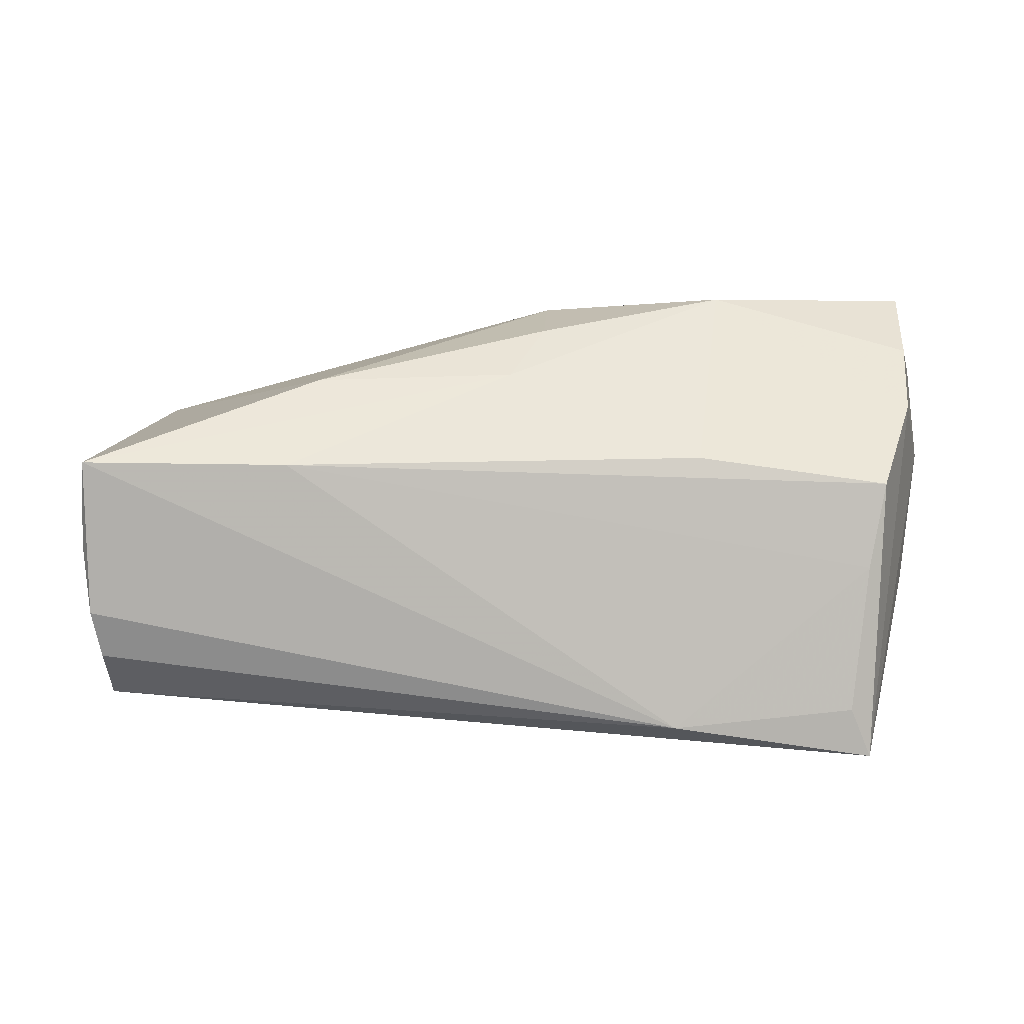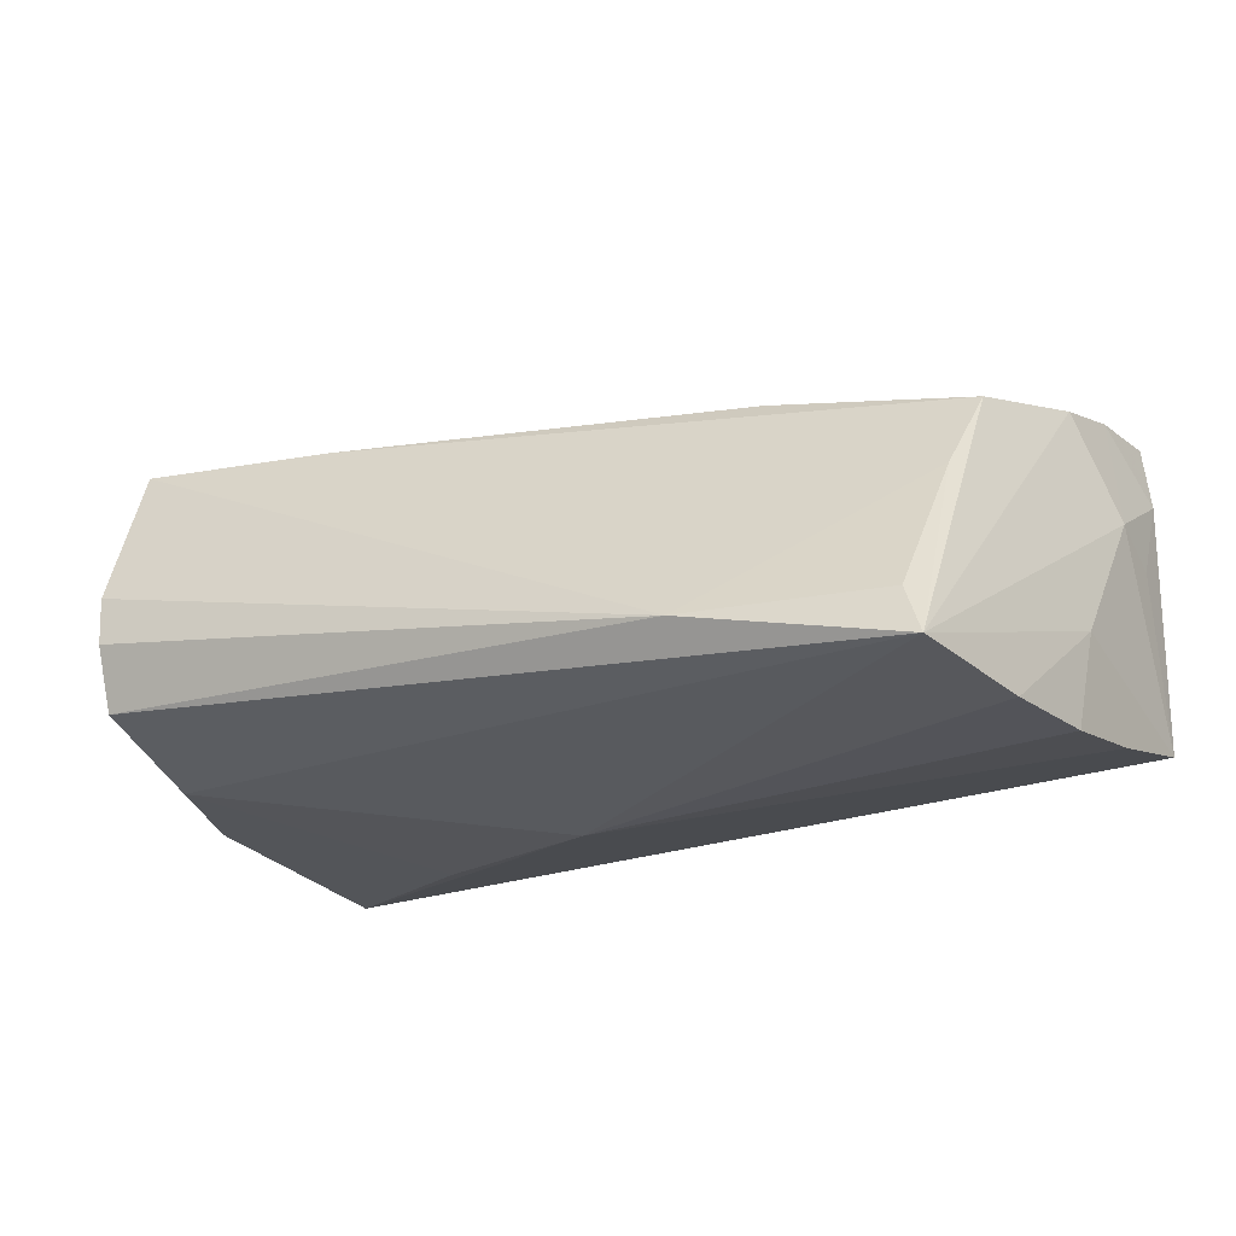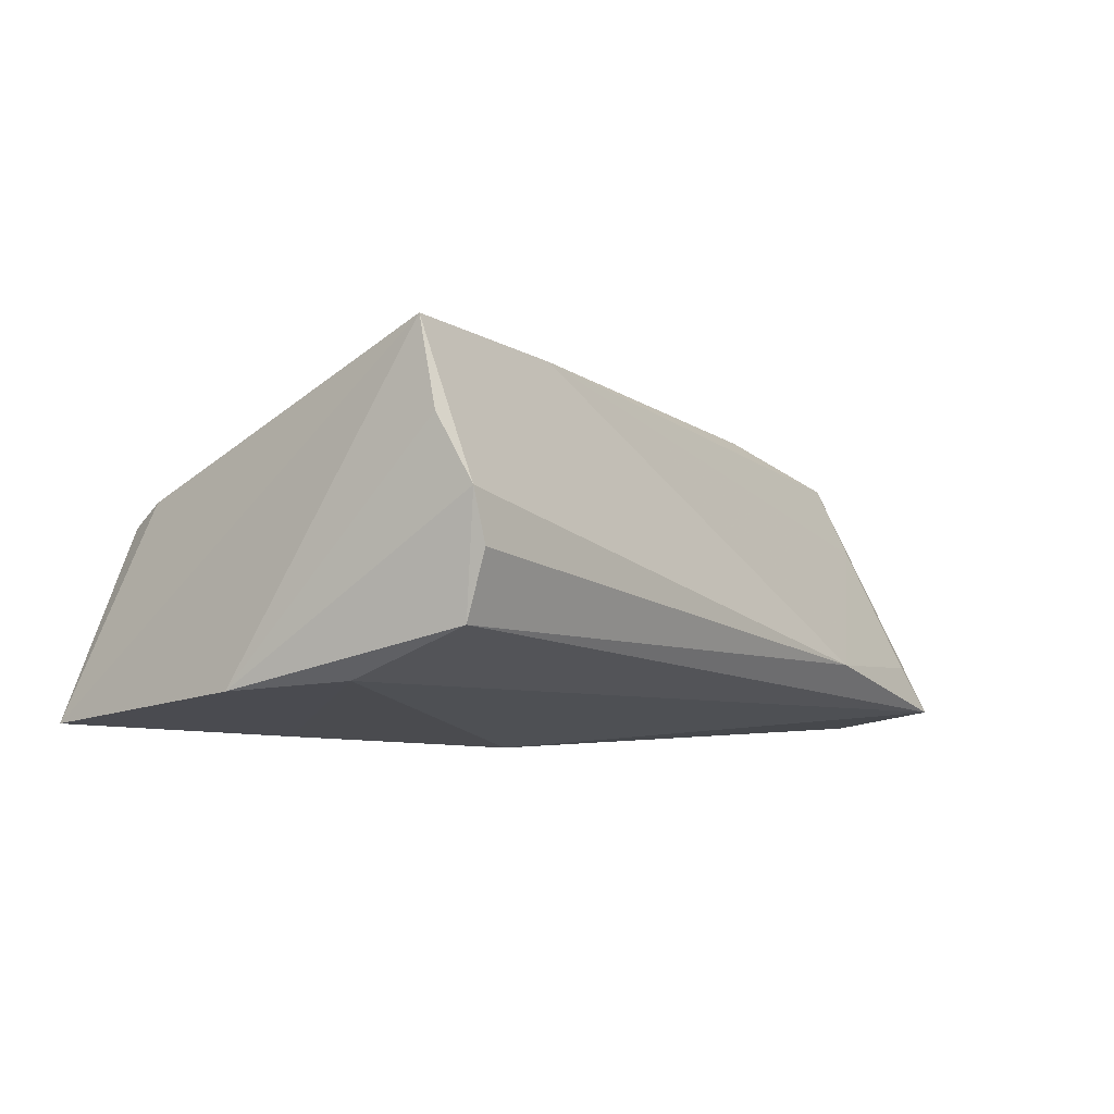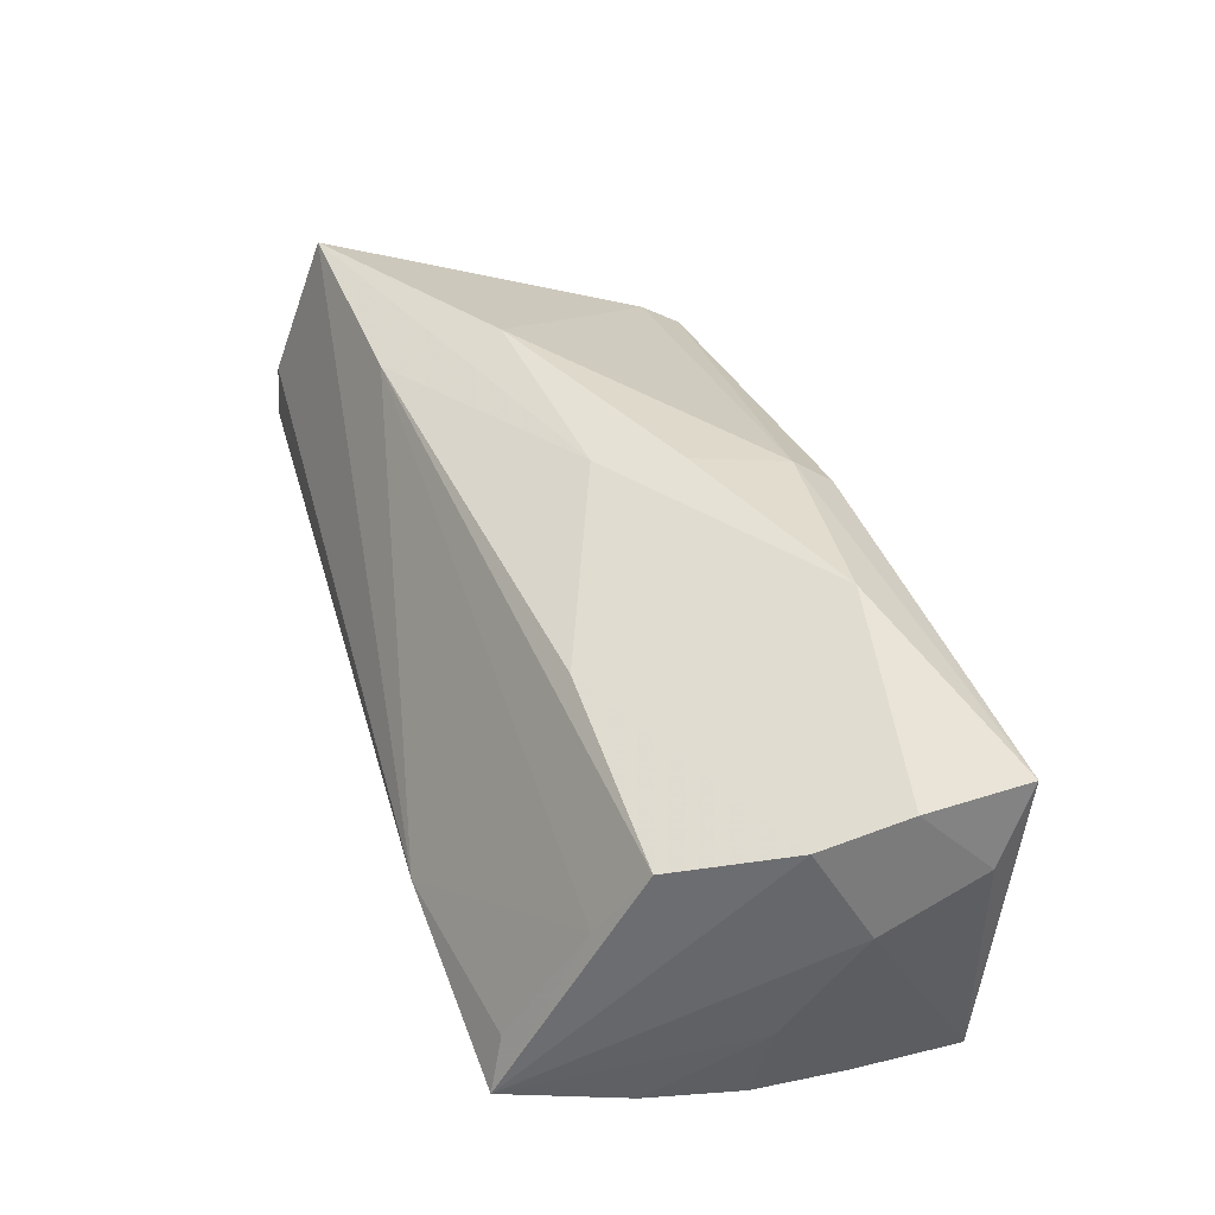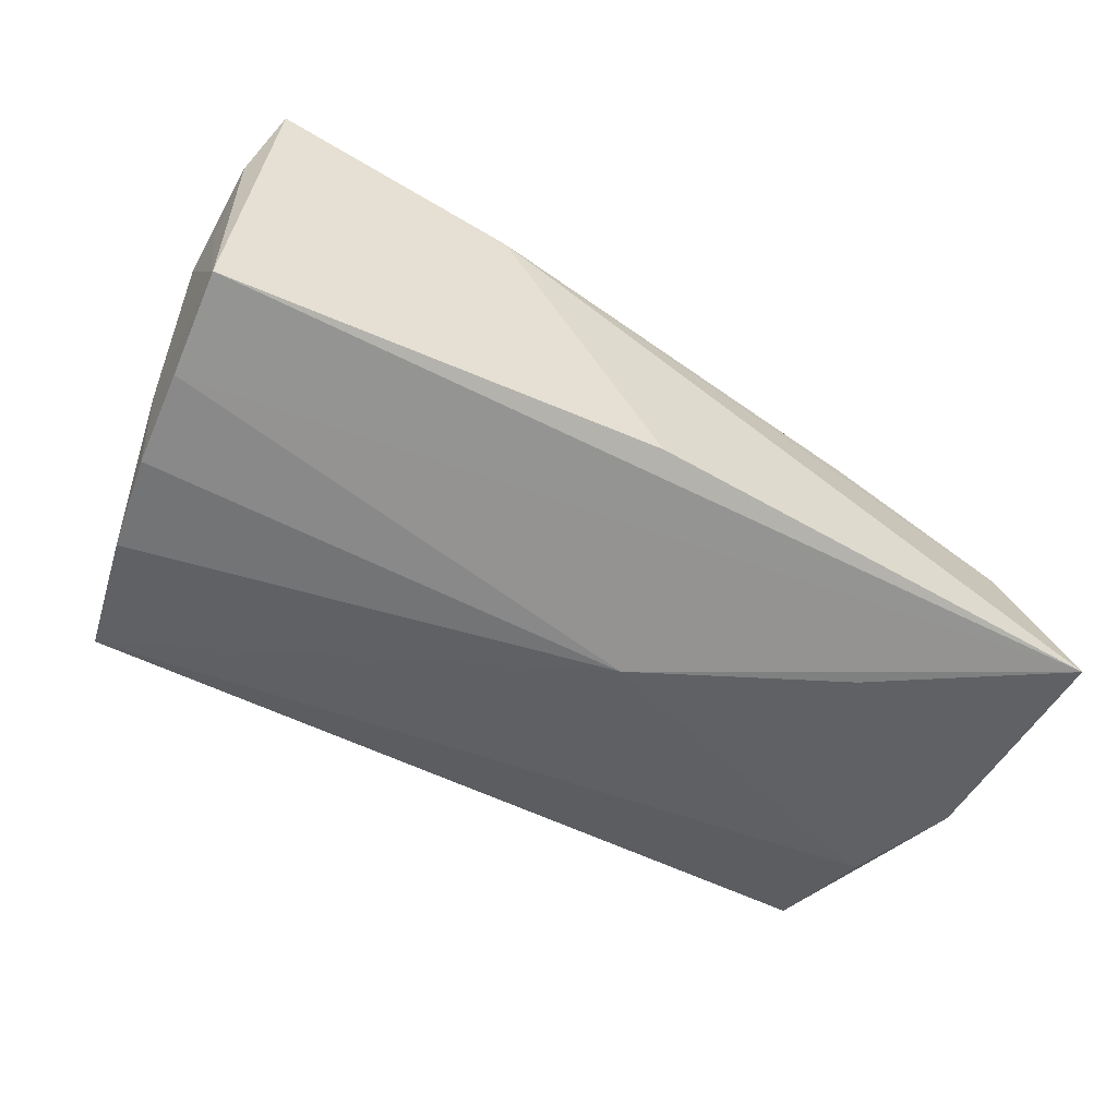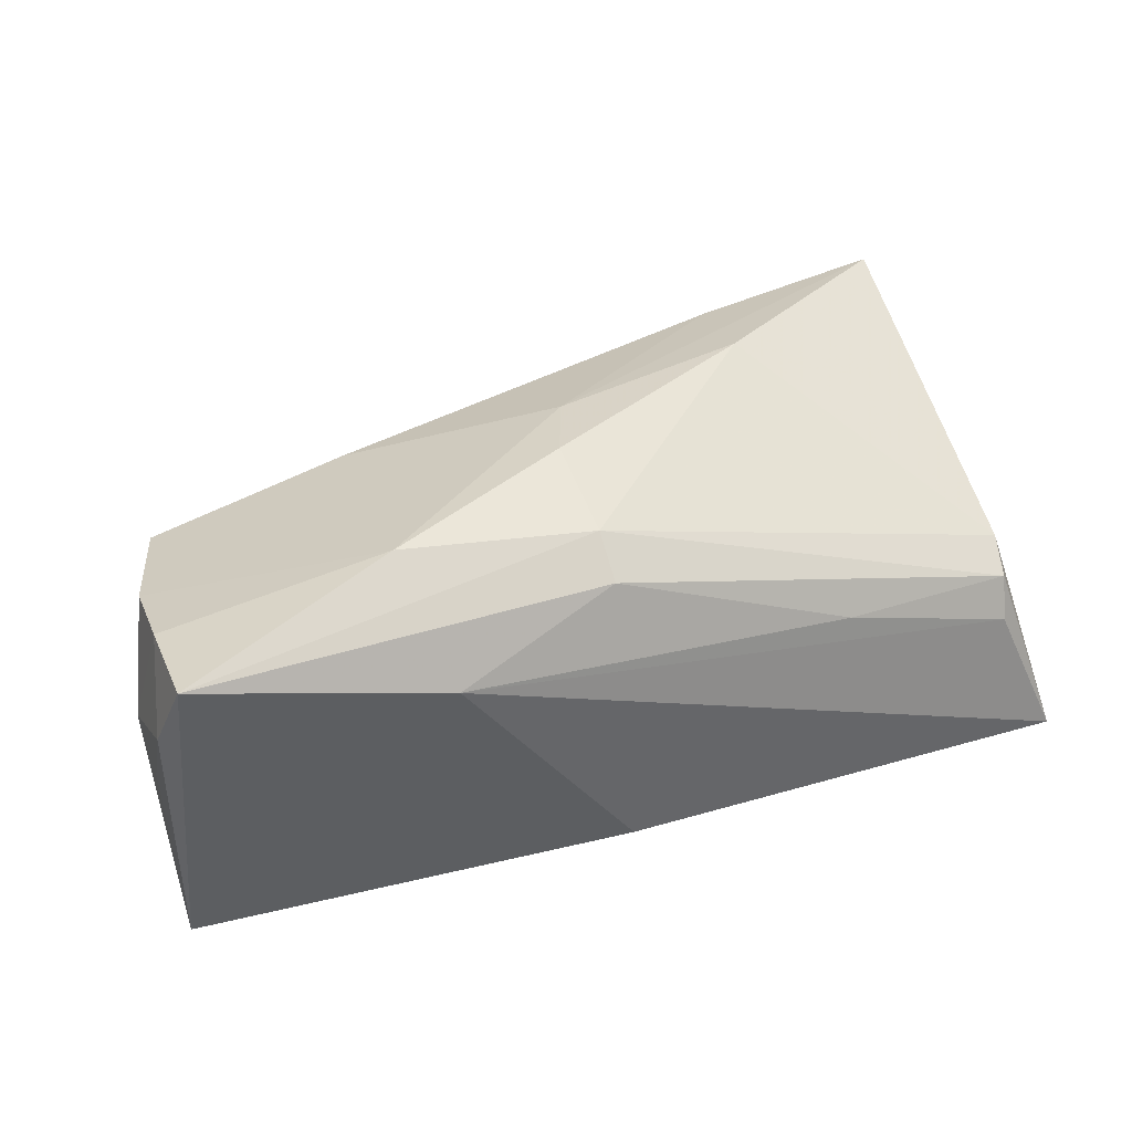
<metadata>
{"format":"obj","ext":"obj","renderer":"f3d","projection":"perspective","resolution":1024,"background":"white","views":[{"elev":33.2,"azim":-178.5,"up":"+Z"},{"elev":-21.1,"azim":-150.6,"up":"+Z"},{"elev":-4.4,"azim":126.7,"up":"+Z"},{"elev":43.9,"azim":-106.8,"up":"+Z"},{"elev":-57.6,"azim":-30.6,"up":"+Z"},{"elev":38.1,"azim":-22.9,"up":"+Z"}]}
</metadata>
<code>
v -0.05439 -0.02487 0.02154
v 0.000297 0.004058 0.02477
v -0.05122 0.01424 -0.01997
v -0.00394 -0.005654 0.02613
v 0.0521 0.01436 -0.01459
v 0.05338 0.02661 0.01234
v -0.0217 0.03163 -0.01178
v -0.04882 0.0123 0.01385
v -0.05399 -0.01276 0.01999
v -0.02776 -0.01609 0.02589
v -0.02467 -0.02729 0.01339
v -0.04496 0.02741 -0.01167
v 0.02785 0.02163 0.02126
v 0.02509 0.007573 0.02552
v -0.04763 0.02948 -0.01768
v 0.05147 0.0316 -0.001449
v 0.04979 -0.01759 0.006022
v -0.05651 -0.008397 0.005615
v -0.05651 -0.02047 0.01213
v -0.05651 -0.01528 0.002395
v 0.05522 -0.02729 -0.01905
v 0.05685 0.0009285 -0.01563
v -0.05624 -0.02081 -0.01722
v 0.0514 0.02913 -0.009165
v -0.05335 -0.002123 0.01716
v 0.05245 0.03082 0.004647
v 0.02551 -0.0248 0.005969
v -0.004268 -0.01797 0.02292
v -0.05469 0.000715 -0.009381
v 0.04854 -0.02235 0.003402
v -0.0547 -0.008532 -0.01934
v 0.006617 -0.001207 -0.02215
v -0.003126 -0.02666 -0.01687
v -0.004411 -0.02287 0.01904
v 0.03225 -0.01324 -0.02062
v -0.02433 0.01355 0.01818
v 0.0479 -0.02459 -0.001622
v -0.04685 0.01807 0.004524
v -0.05339 0.002542 -0.02039
v 0.05275 0.02391 0.02265
f 40 21 22
f 9 1 10
f 18 15 29
f 29 23 18
f 19 23 1
f 19 9 18
f 1 9 19
f 33 23 21
f 1 23 33
f 22 21 35
f 21 32 35
f 15 24 5
f 5 32 15
f 5 24 22
f 22 35 5
f 5 35 32
f 21 23 31
f 31 32 21
f 31 39 32
f 23 29 31
f 29 39 31
f 16 24 7
f 7 24 15
f 6 40 22
f 11 34 1
f 11 33 21
f 1 33 11
f 8 38 15
f 18 23 20
f 20 19 18
f 23 19 20
f 3 29 15
f 3 39 29
f 15 32 3
f 32 39 3
f 15 38 12
f 12 7 15
f 38 7 12
f 13 7 38
f 40 7 13
f 38 8 13
f 40 6 26
f 16 7 26
f 26 7 40
f 26 6 22
f 22 24 26
f 26 24 16
f 21 40 17
f 17 30 21
f 37 11 21
f 21 30 37
f 25 15 18
f 25 8 15
f 18 9 25
f 25 9 10
f 36 13 8
f 36 25 10
f 8 25 36
f 14 17 40
f 34 30 28
f 30 17 28
f 17 14 28
f 28 14 4
f 28 4 10
f 10 1 28
f 1 34 28
f 10 4 2
f 2 36 10
f 4 14 2
f 13 36 2
f 40 13 2
f 2 14 40
f 27 37 30
f 27 30 34
f 11 37 27
f 34 11 27

</code>
